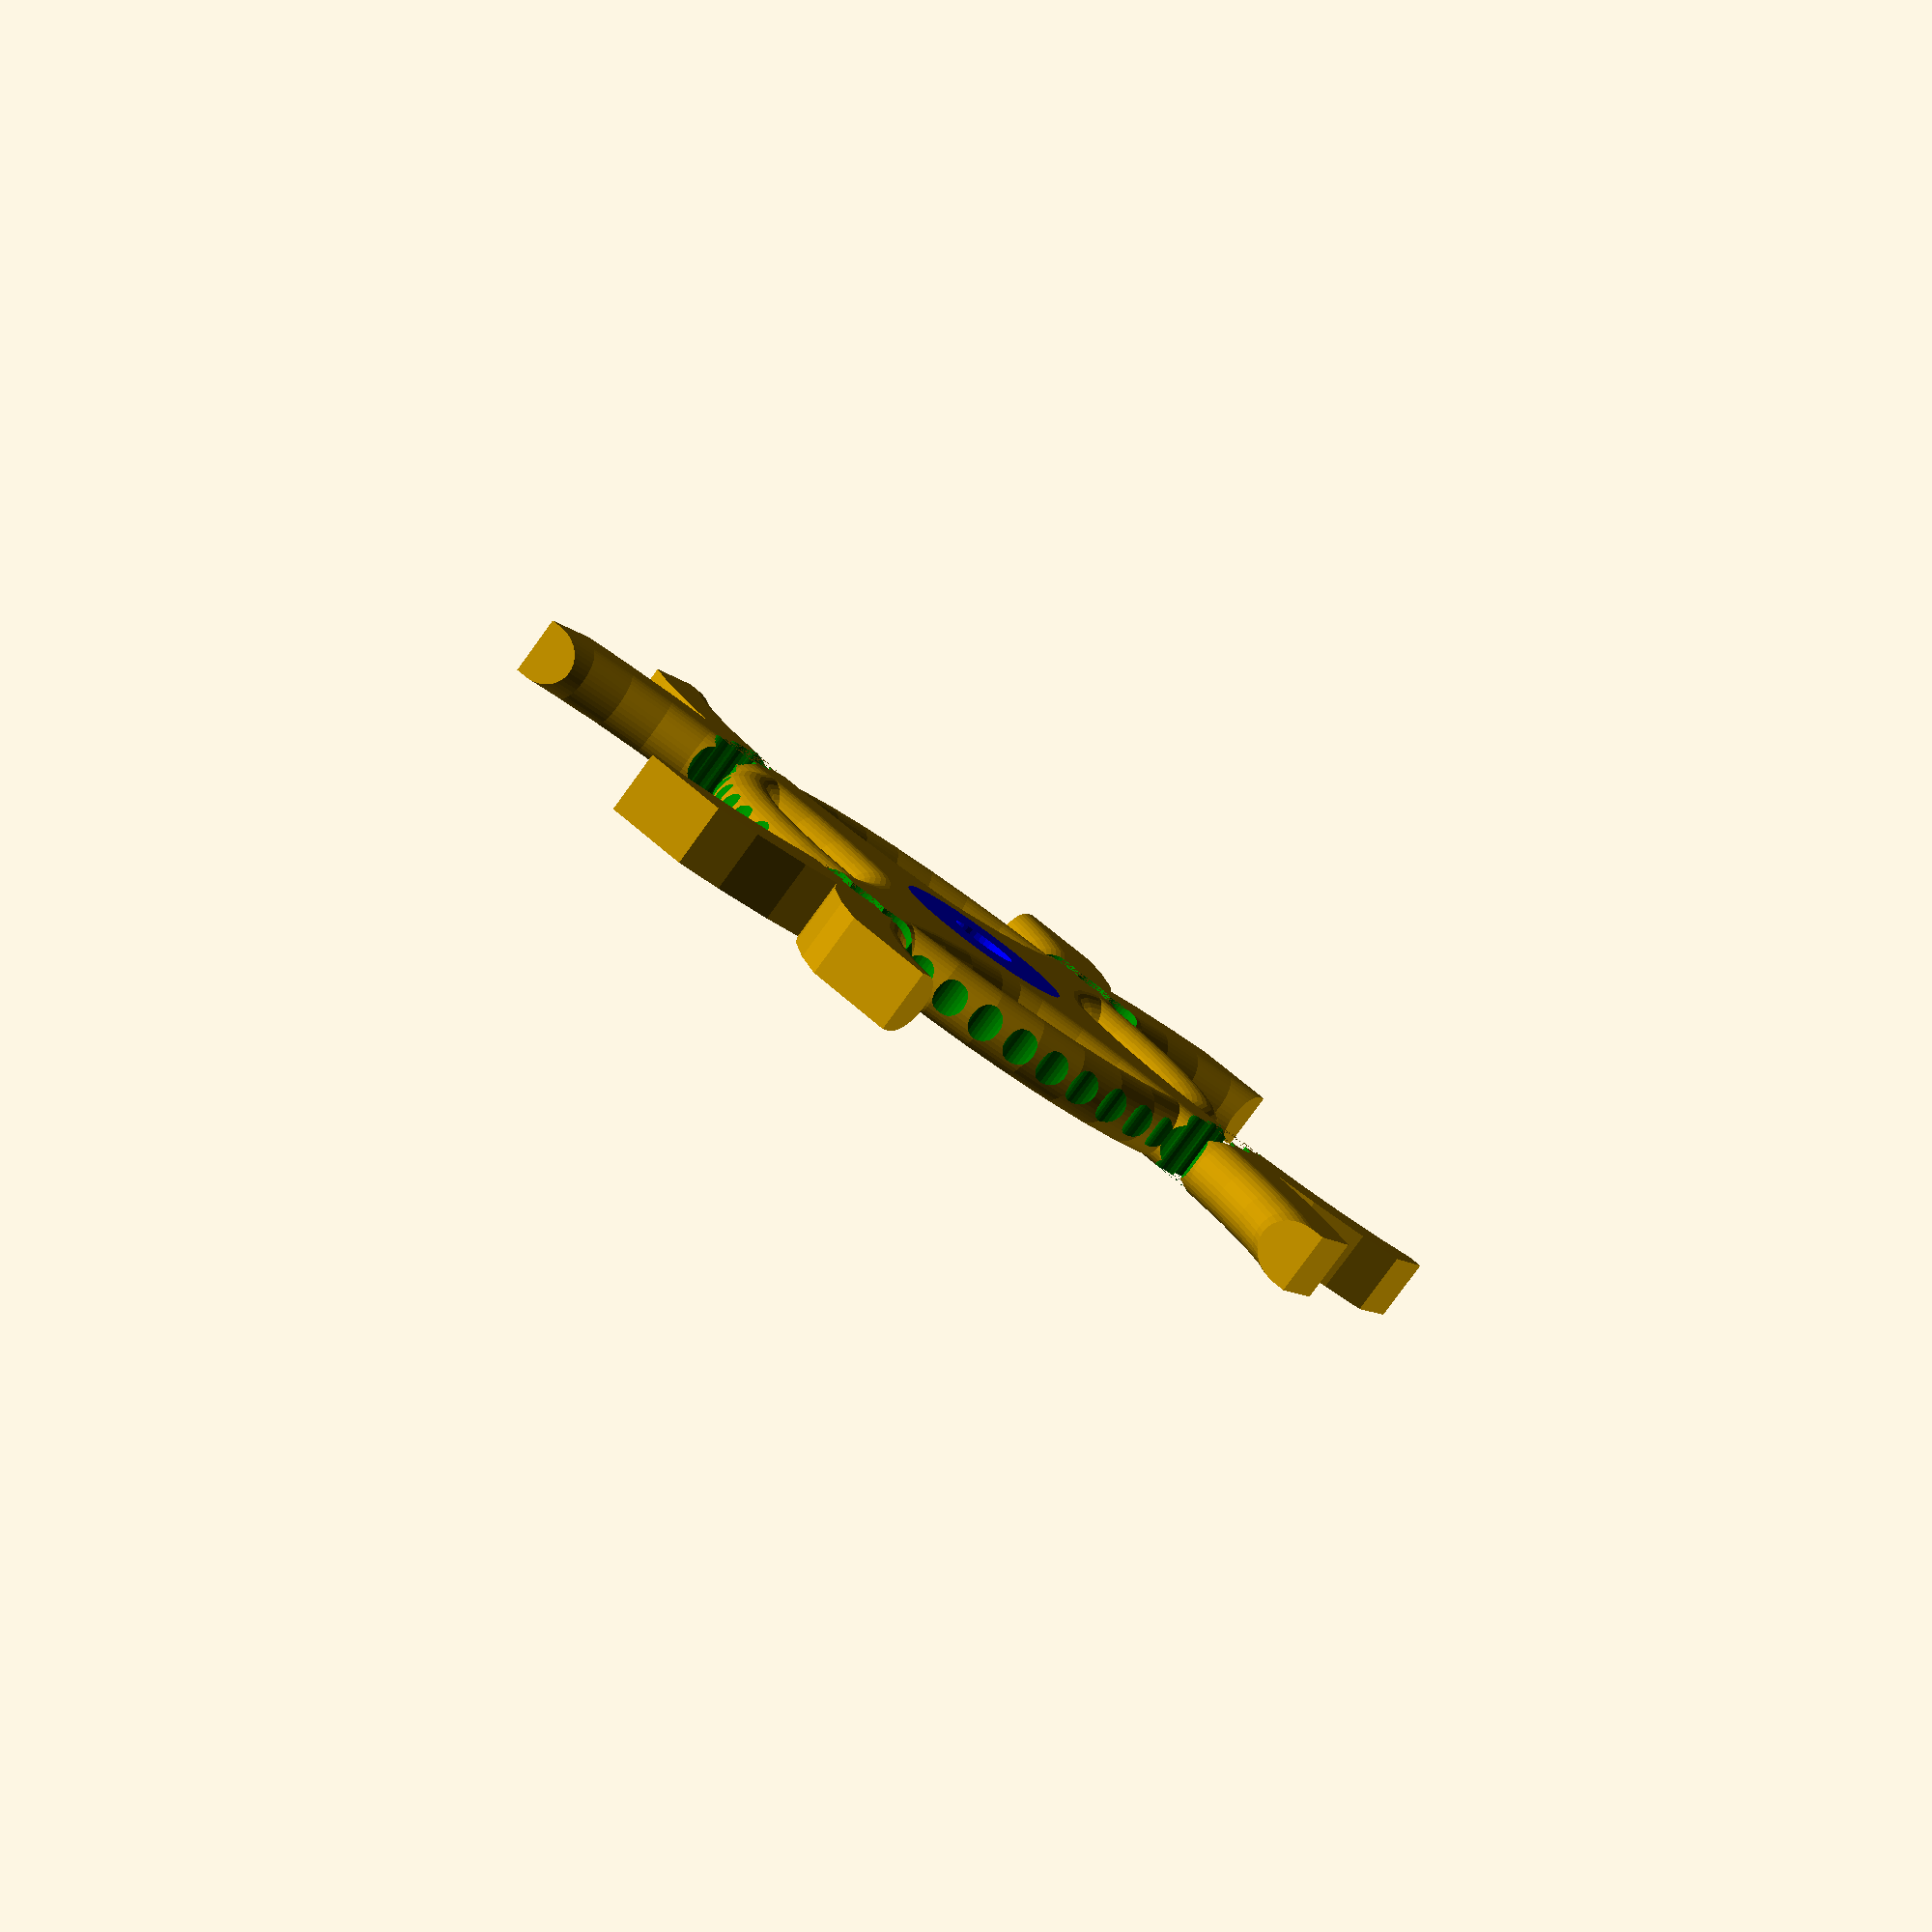
<openscad>
$fn = 36; // increase for rotational smoothness

nozzle_diameter = 0.4;
walls = 4;

spinner_height = 7.2;
spinner_half_height = spinner_height/2;
spinner_quarter_height = spinner_height/4;
spinner_diameter = spinner_height*10;
spinner_radius = spinner_diameter/2;

bearing_outer_diameter = 21.9;
bearing_inner_diameter = 8;
bearing_outer_radius = bearing_outer_diameter/2;
bearing_inner_radius = bearing_inner_diameter/2;
housing_radius = bearing_outer_radius+(nozzle_diameter*walls);

module bearing() {
  color("blue") {
    difference() {
      cylinder(h = spinner_height, r1 = bearing_outer_radius, r2 = bearing_outer_radius);
      translate([0,0,-1]) cylinder(h = spinner_height+2, r1 = bearing_inner_radius, r2 = bearing_inner_radius);
    }
  }
}

module bearingNegative() {
  color("green") {
    translate([0,0,-spinner_height]) cylinder(h = 3*spinner_height, r1 = bearing_outer_radius, r2 = bearing_outer_radius);
  }
}

module rim() {
  rotate_extrude() {
    translate([spinner_radius-spinner_half_height,spinner_half_height,0]) circle(r = spinner_half_height);
  }
}

module ridges() {
  color("green") {
    grooves = 48;
    groove_radius = 3;
    groove_depth = 0.75;
    starting = 0;
    for (angle = [starting : 360 / grooves : 360]) {
      rotate([0,0,angle]) translate([spinner_radius+groove_radius-groove_depth,0,0]) cylinder(h = spinner_height, r = groove_radius);
    }
  }
}

module housing() {
    cylinder(h = spinner_height, r1 = housing_radius, r2 = housing_radius);
}

module spinner_positives() {
  rim();
  housing();
  fins();
}

module spinner_negatives() {
  ridges();
  bearingNegative();
}
// ridges(); // debug
// bearingNegative(); // debug

module spinner() {
  difference() {
    spinner_positives();
    spinner_negatives();
  }
}
spinner();
bearing(); // visualization

internal_offset=30;
fin_height=60;
fin_width=40;

module splint() {
  rotate_extrude() {
    translate([internal_offset+spinner_half_height,0,0]) square([spinner_height,spinner_height]);
    translate([internal_offset+spinner_half_height,spinner_half_height,0]) circle(r = spinner_half_height);
  }
}
// splint();

module fin() {
  rotate([0,0,-90])
  translate([0,1/2*fin_height,0]) 
  intersection() {
    union() {
      translate([internal_offset*1.25,0,0]) splint();
      translate([-internal_offset*1.25,0,0]) splint();
    }
    translate([-1/2*fin_width,-1/2*fin_height,0]) cube([fin_width,fin_height,spinner_height]);
  }
}
// fin();

module fins() {
  fins = 4;
  starting = 0;
  for (angle = [starting : 360 / fins : 360]) {
    rotate([0,0,angle]) fin();
  }
}
// fins();

</openscad>
<views>
elev=262.3 azim=205.8 roll=216.1 proj=p view=solid
</views>
